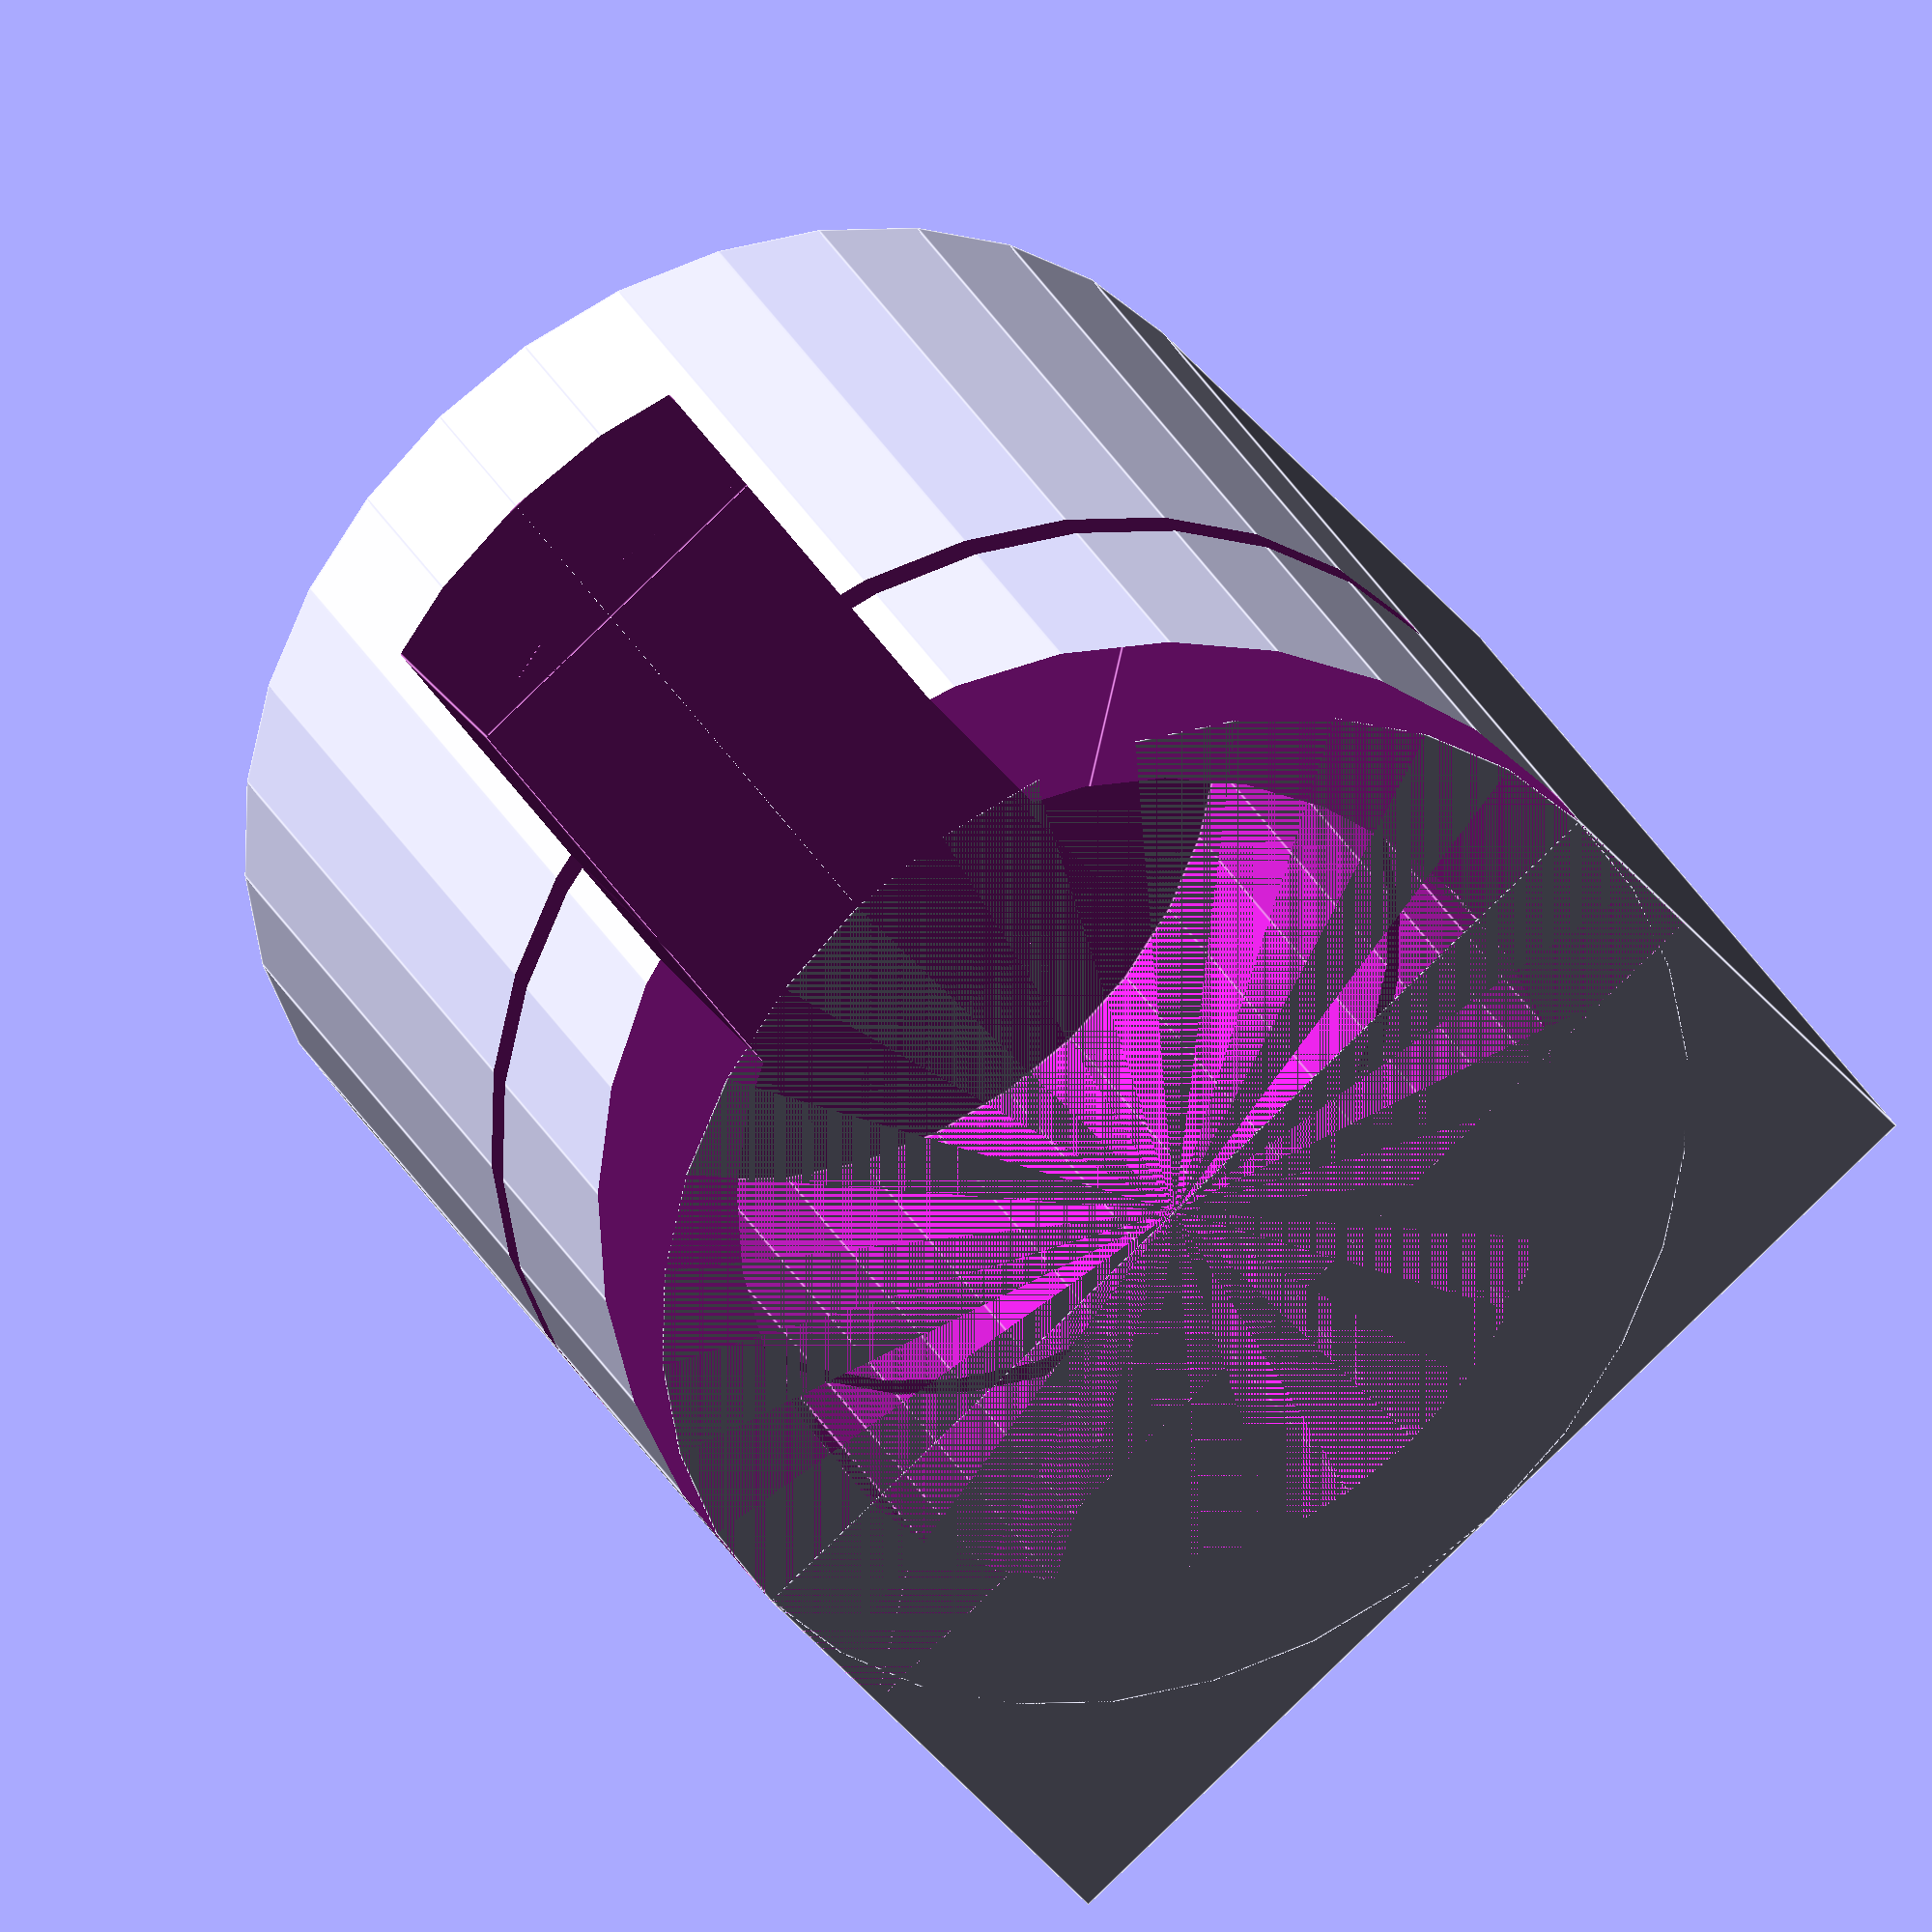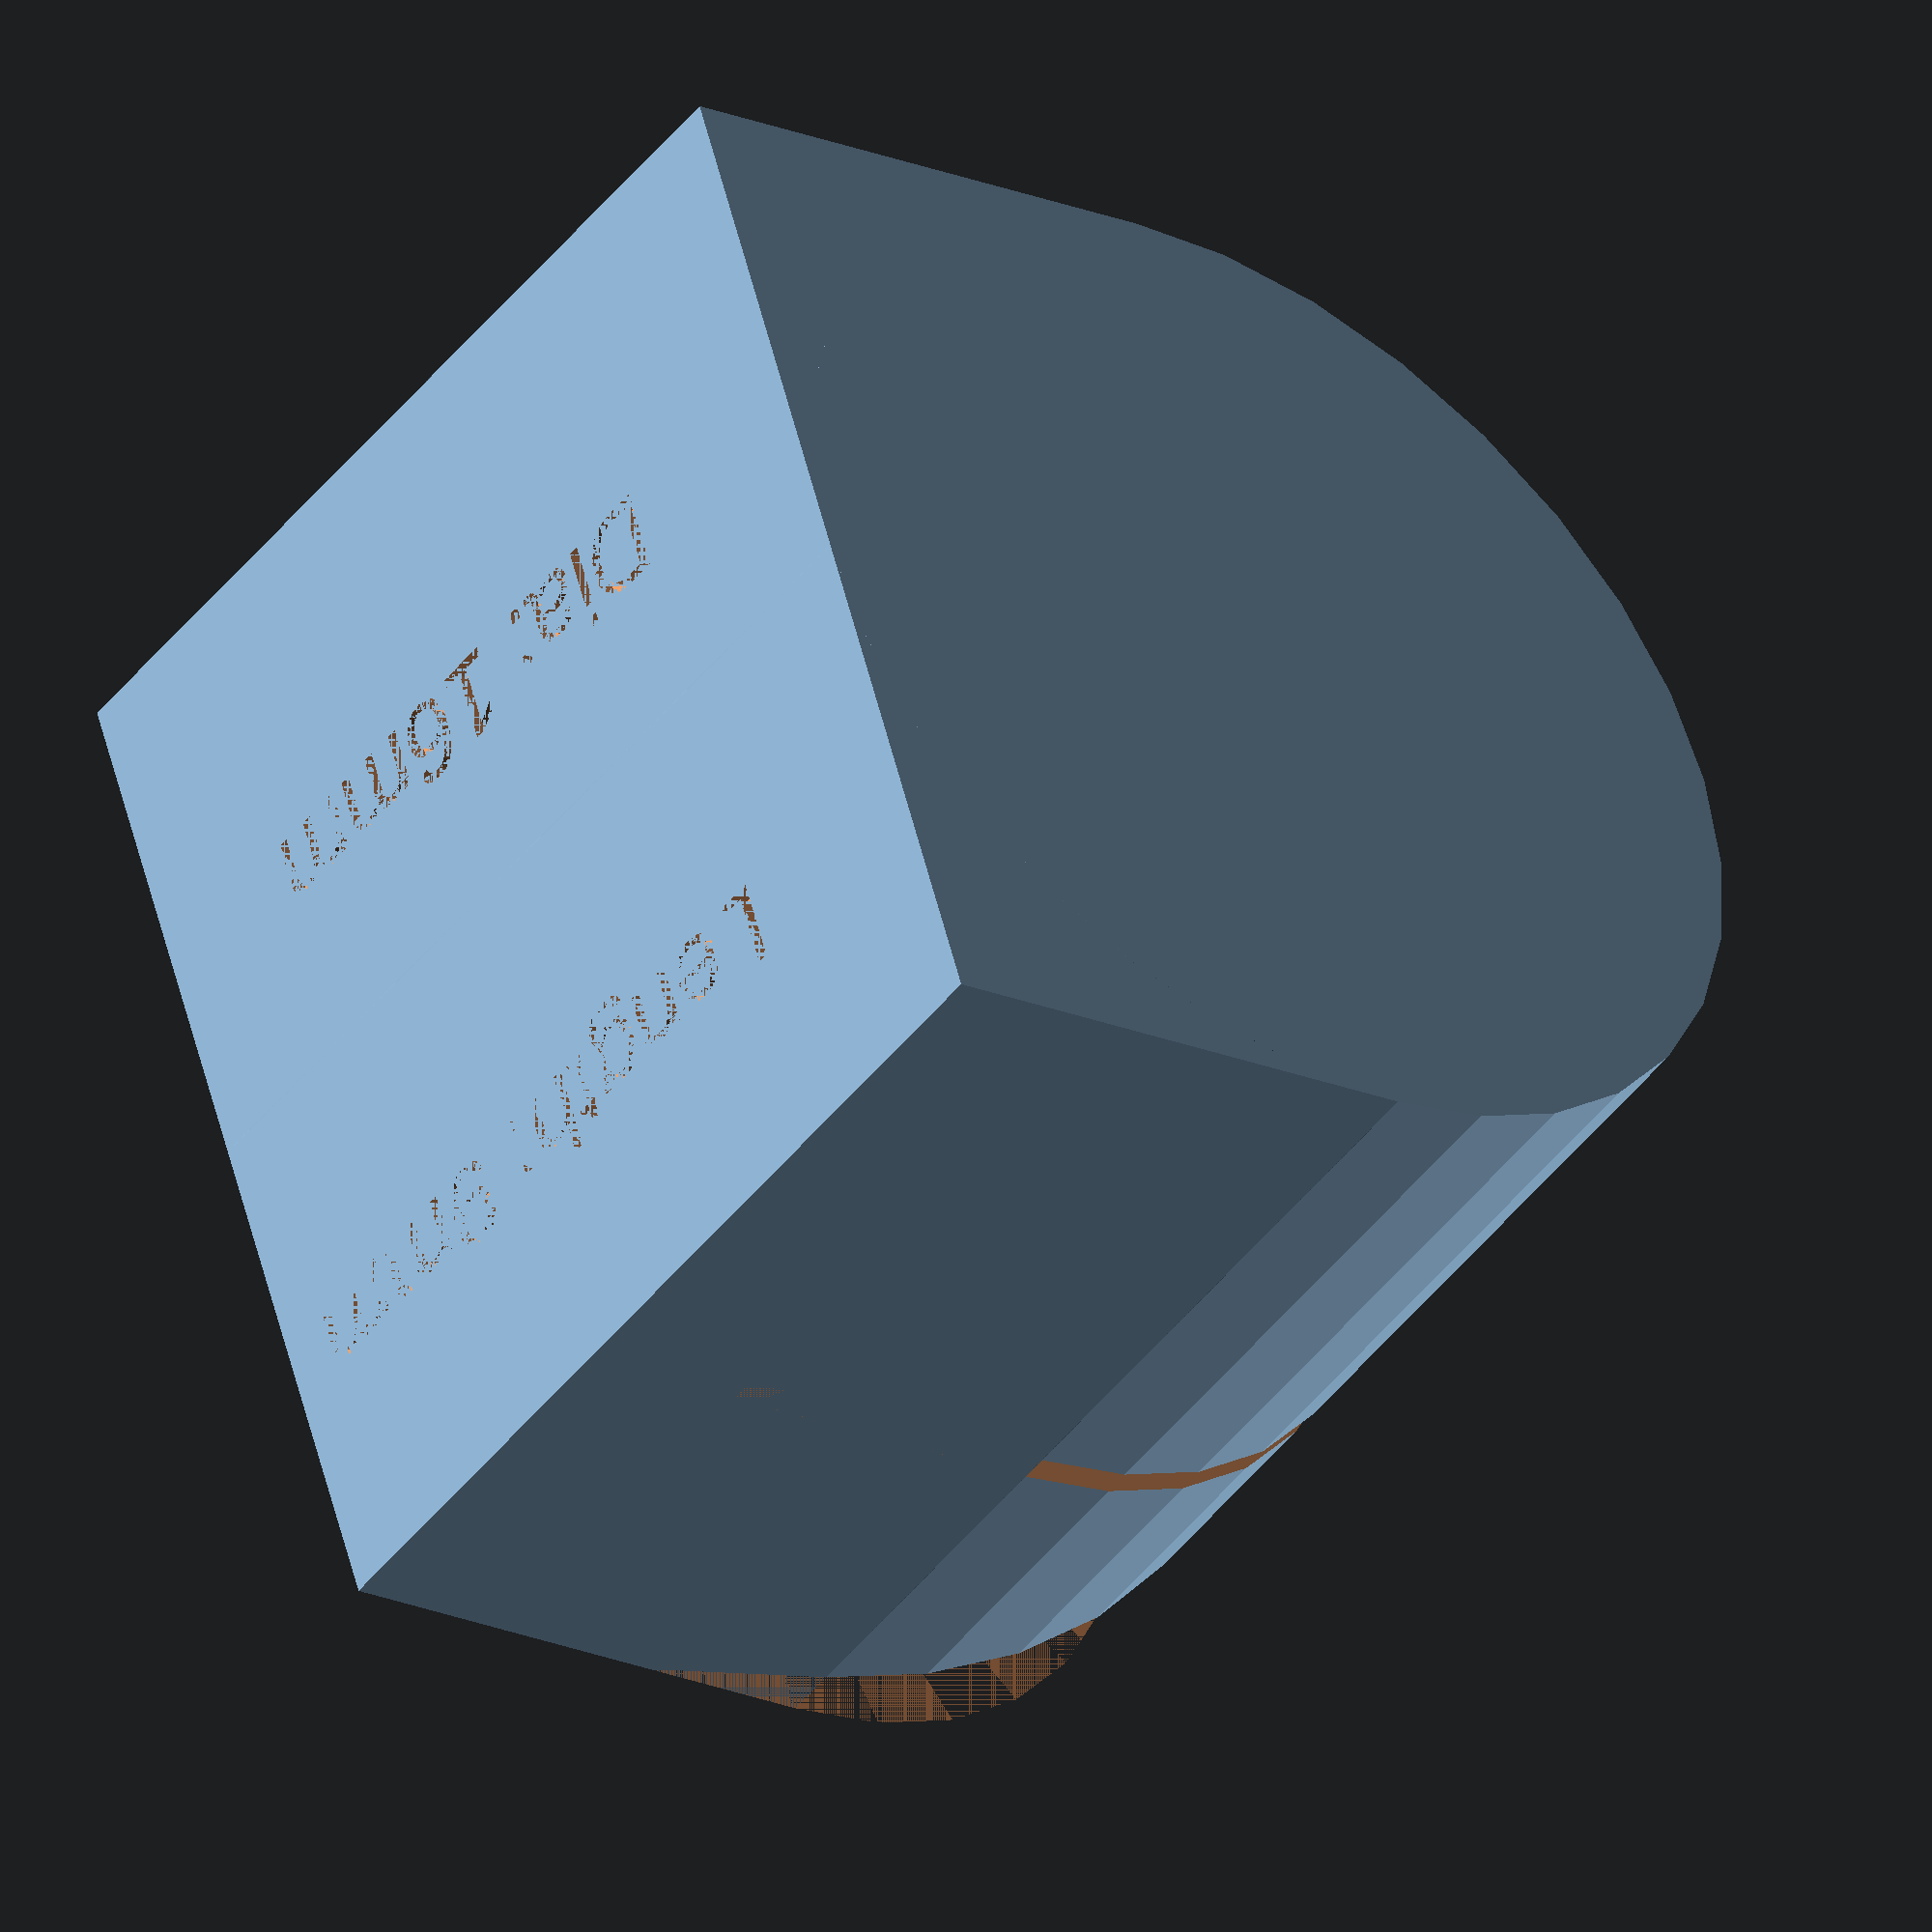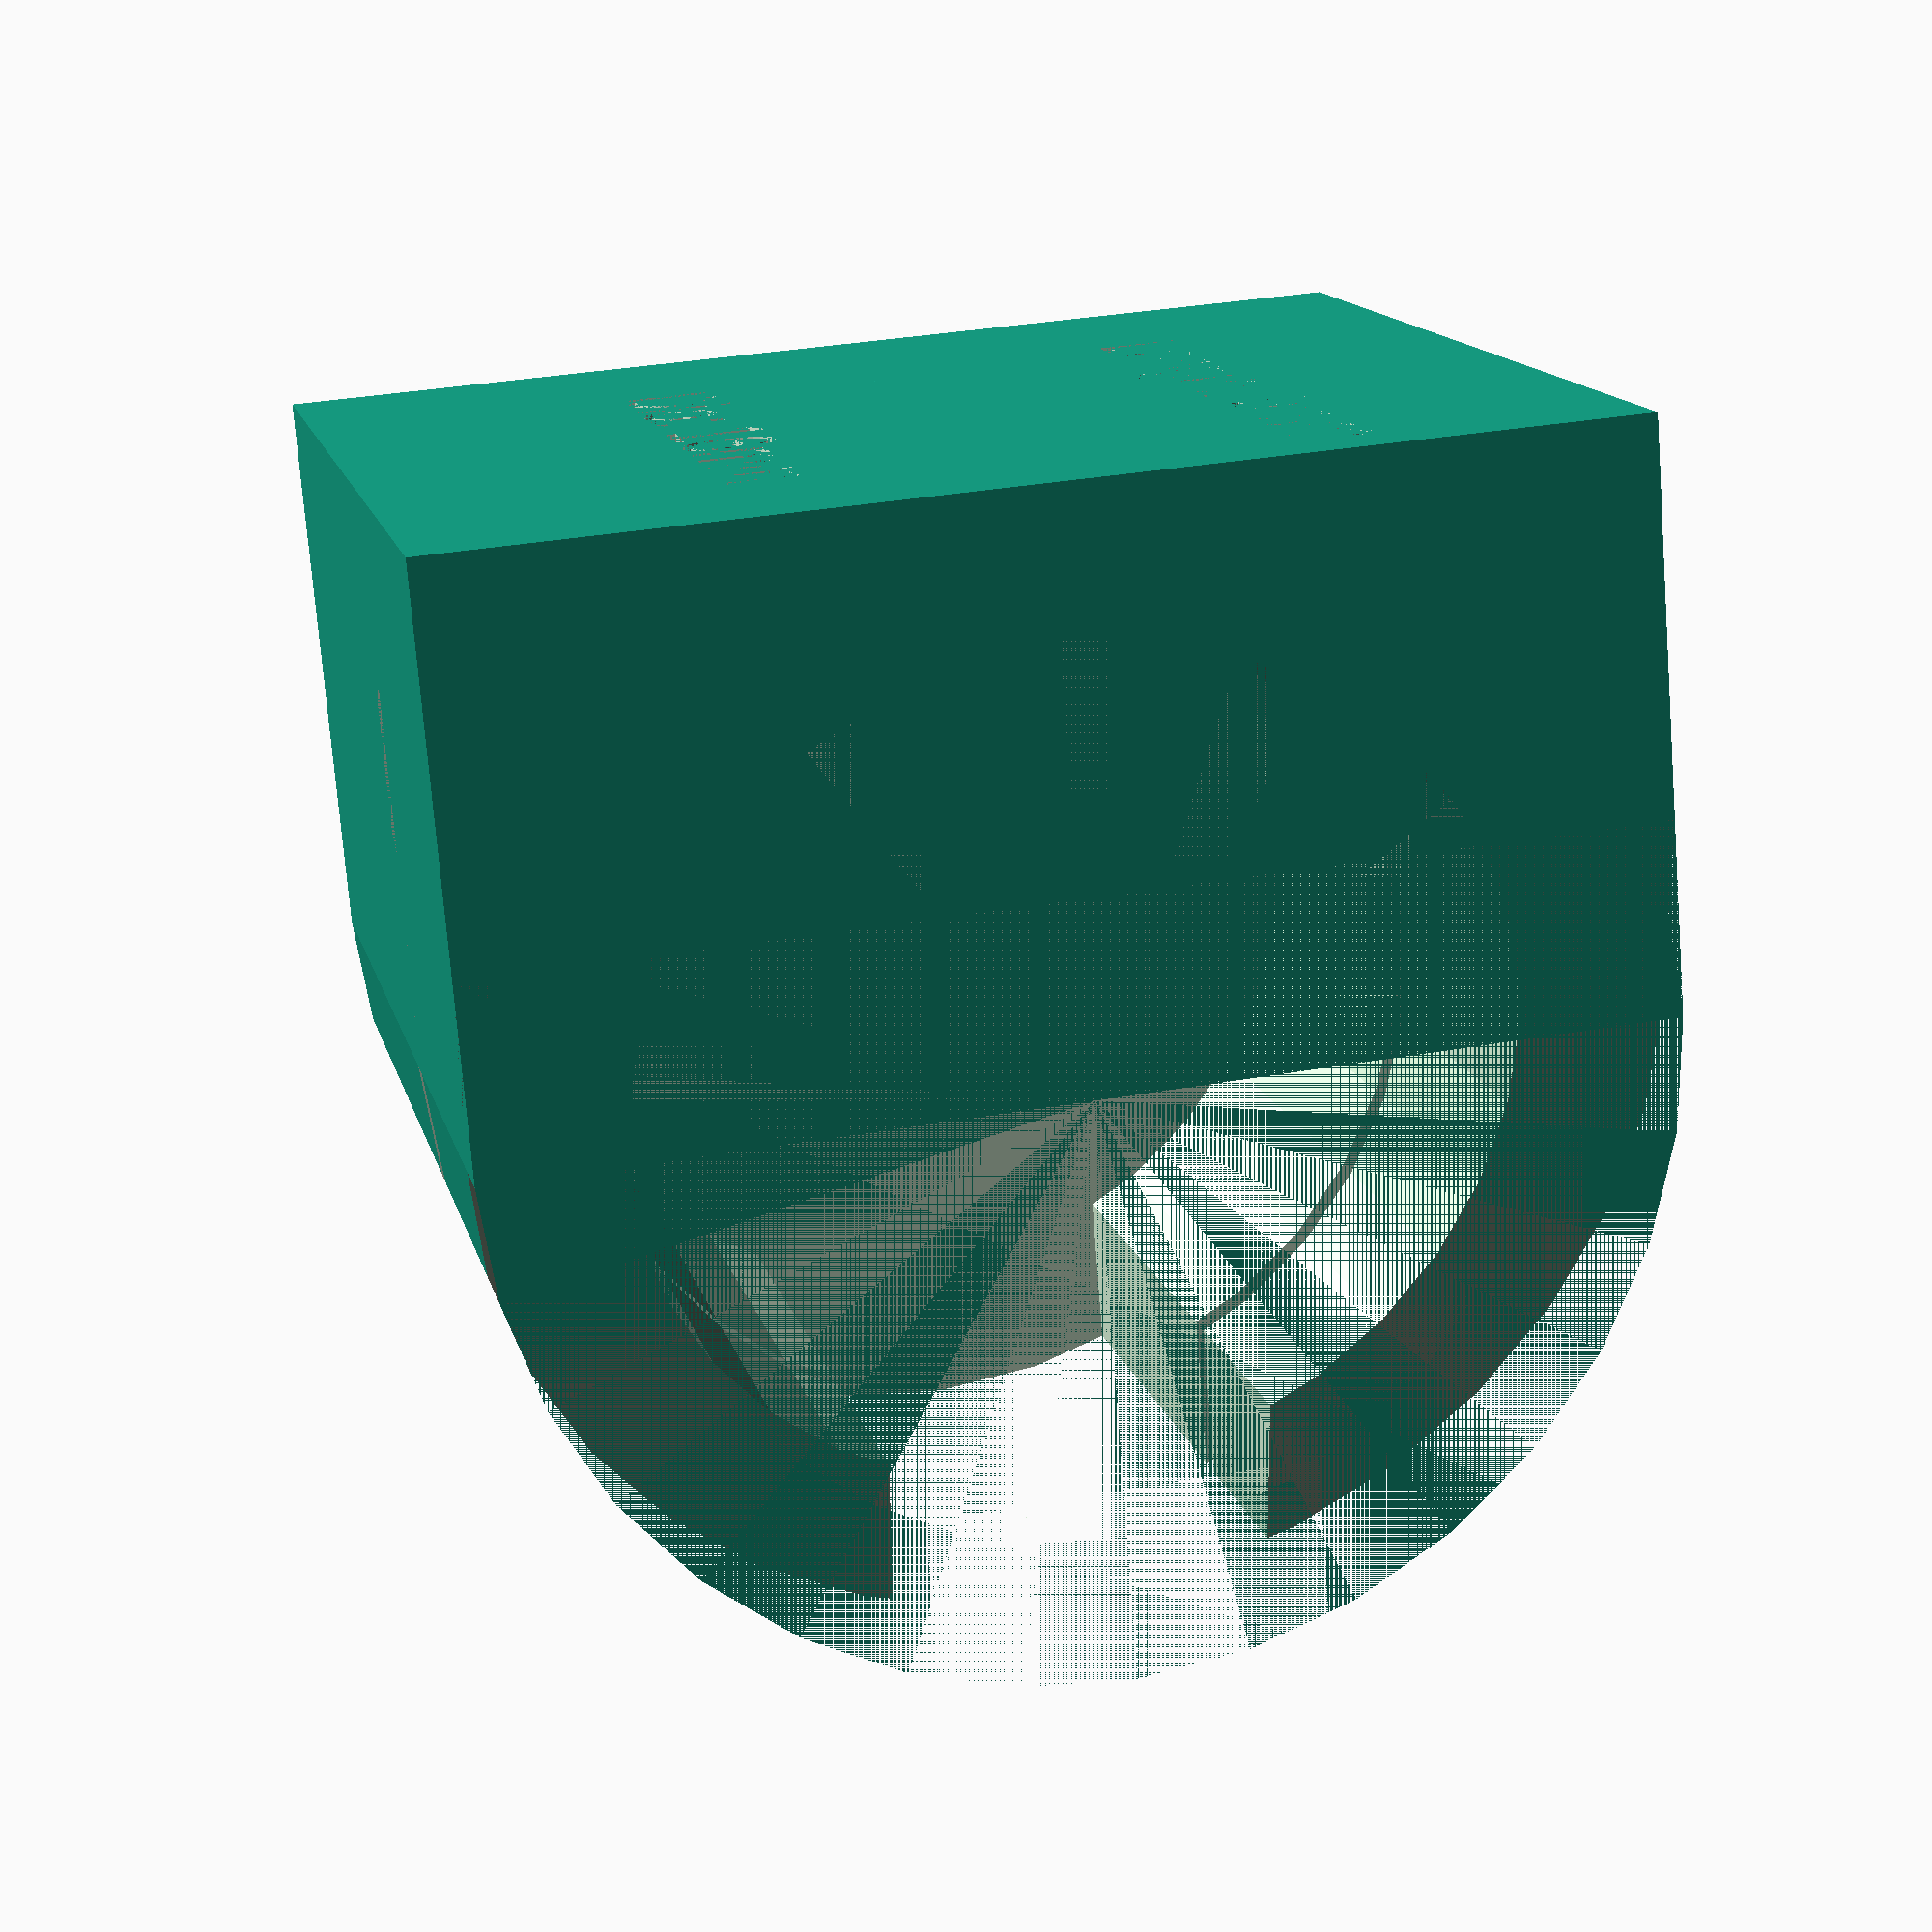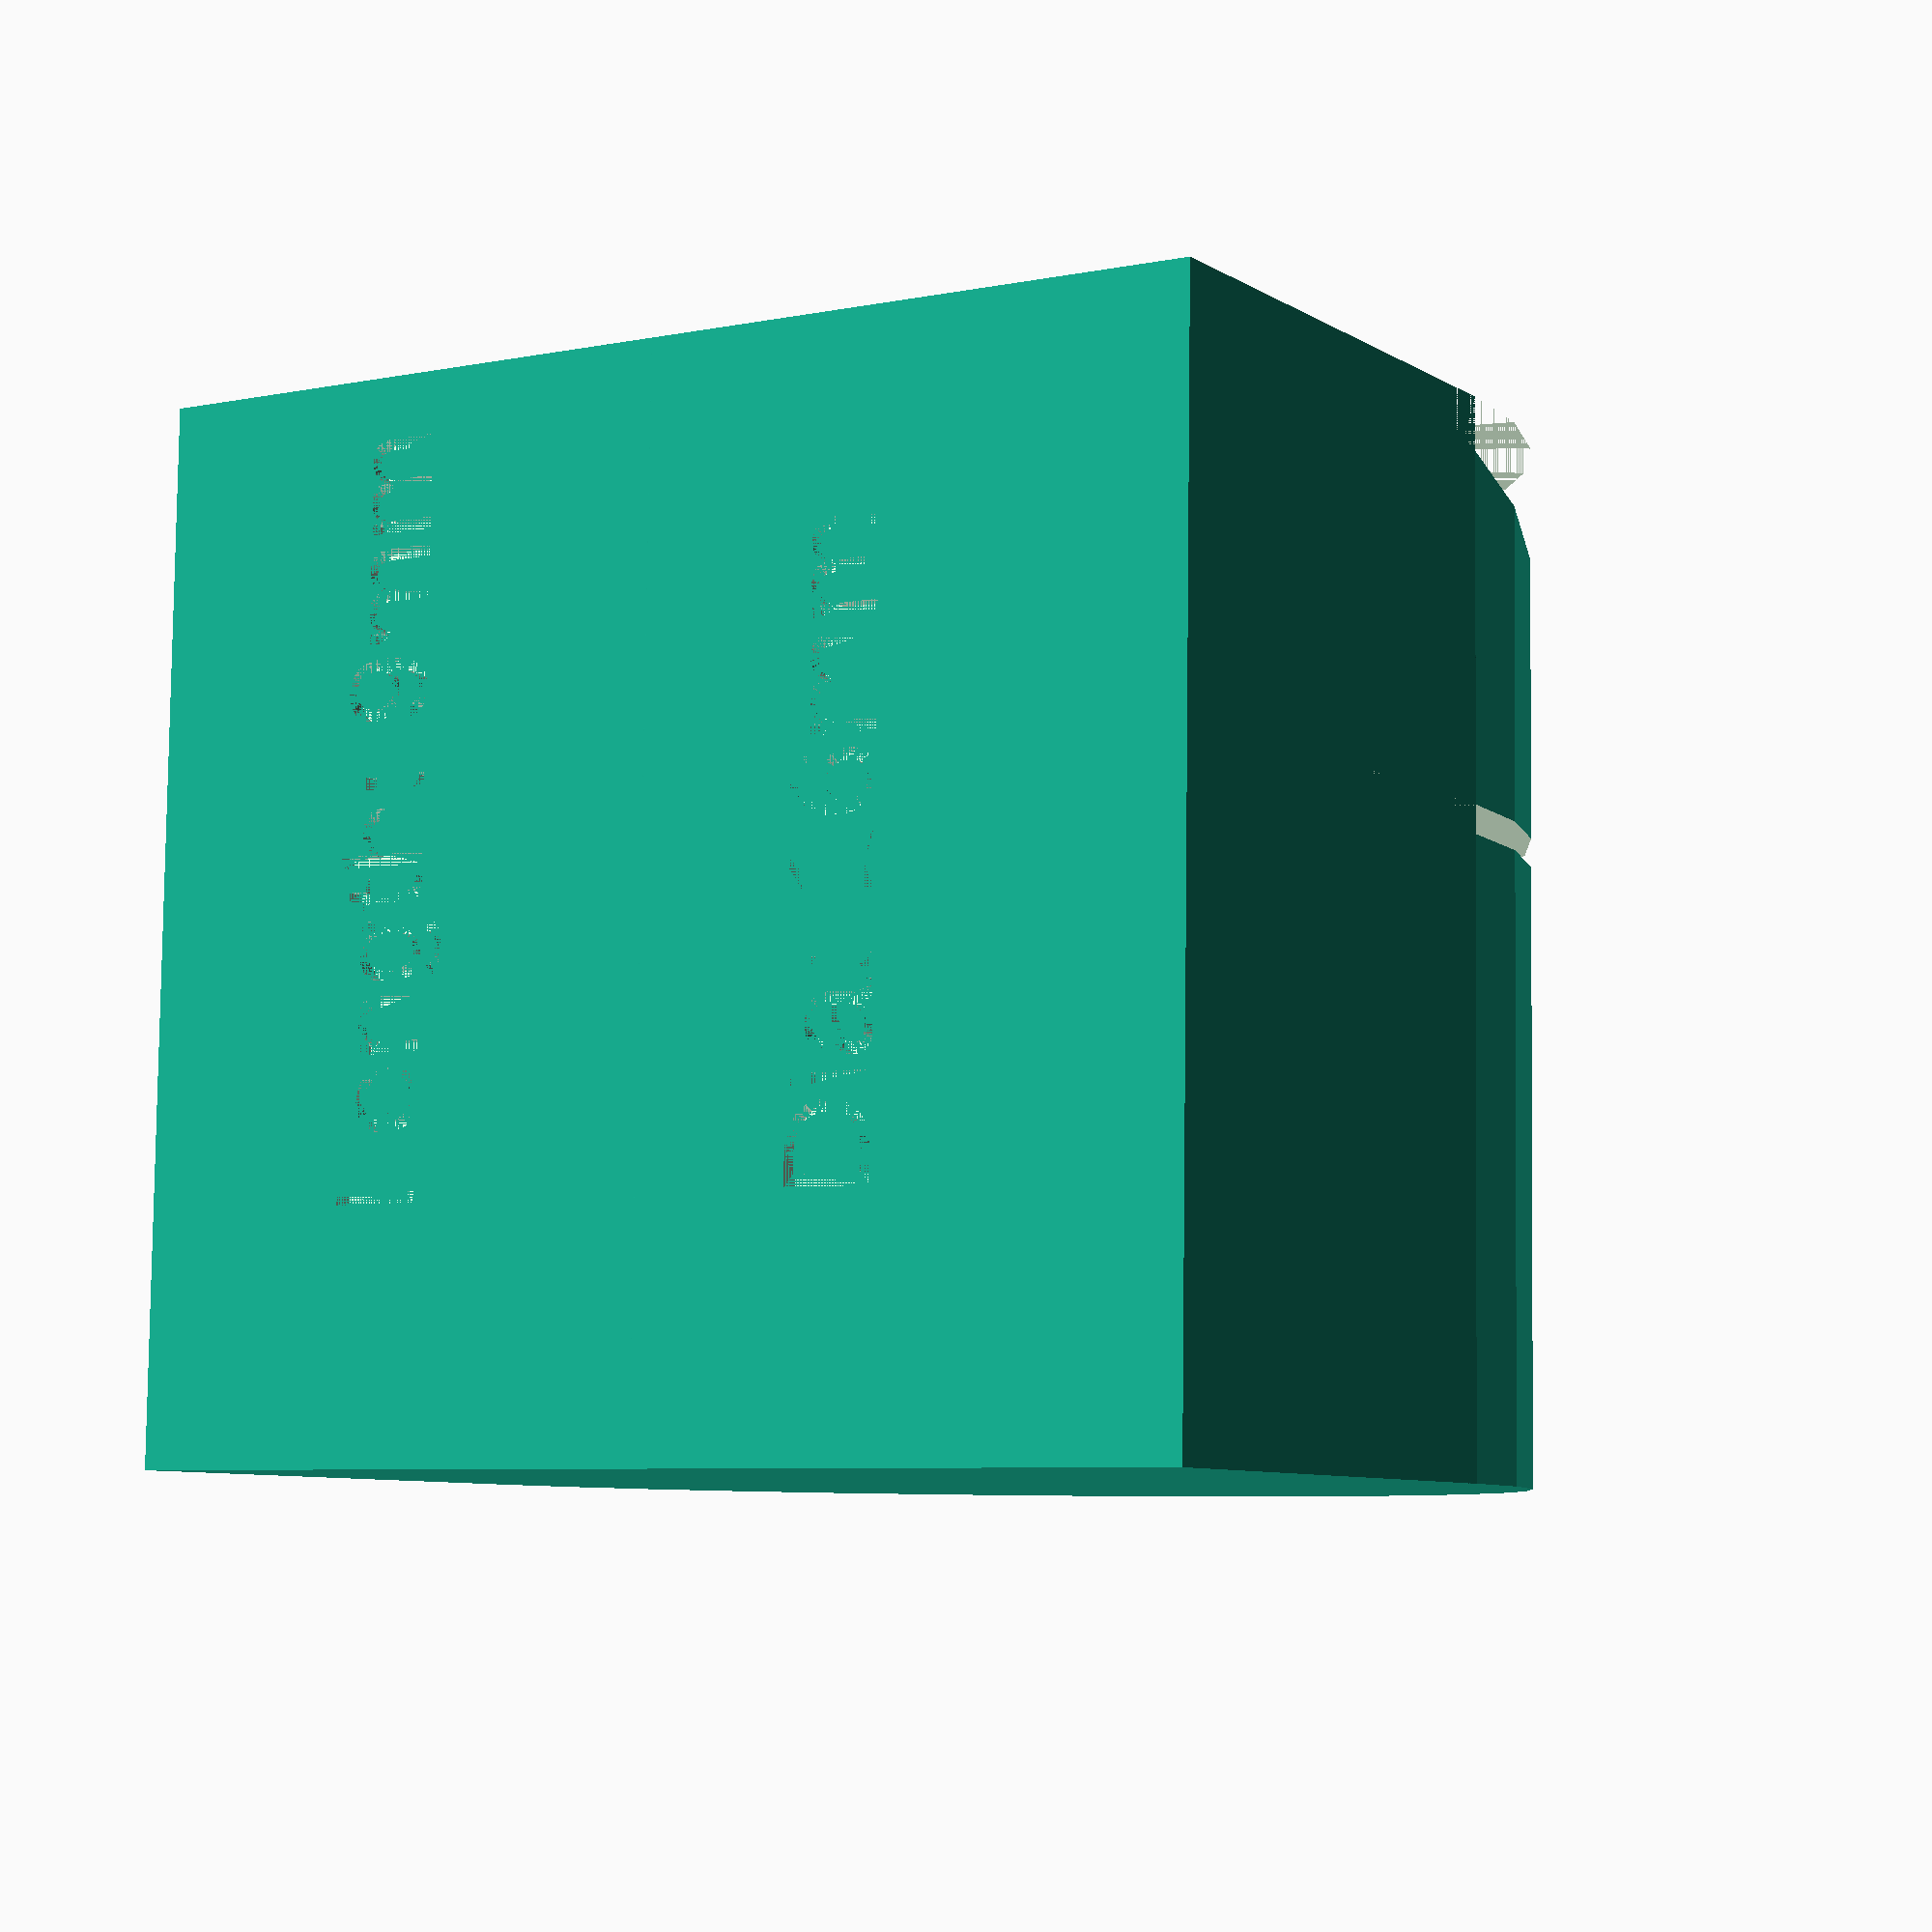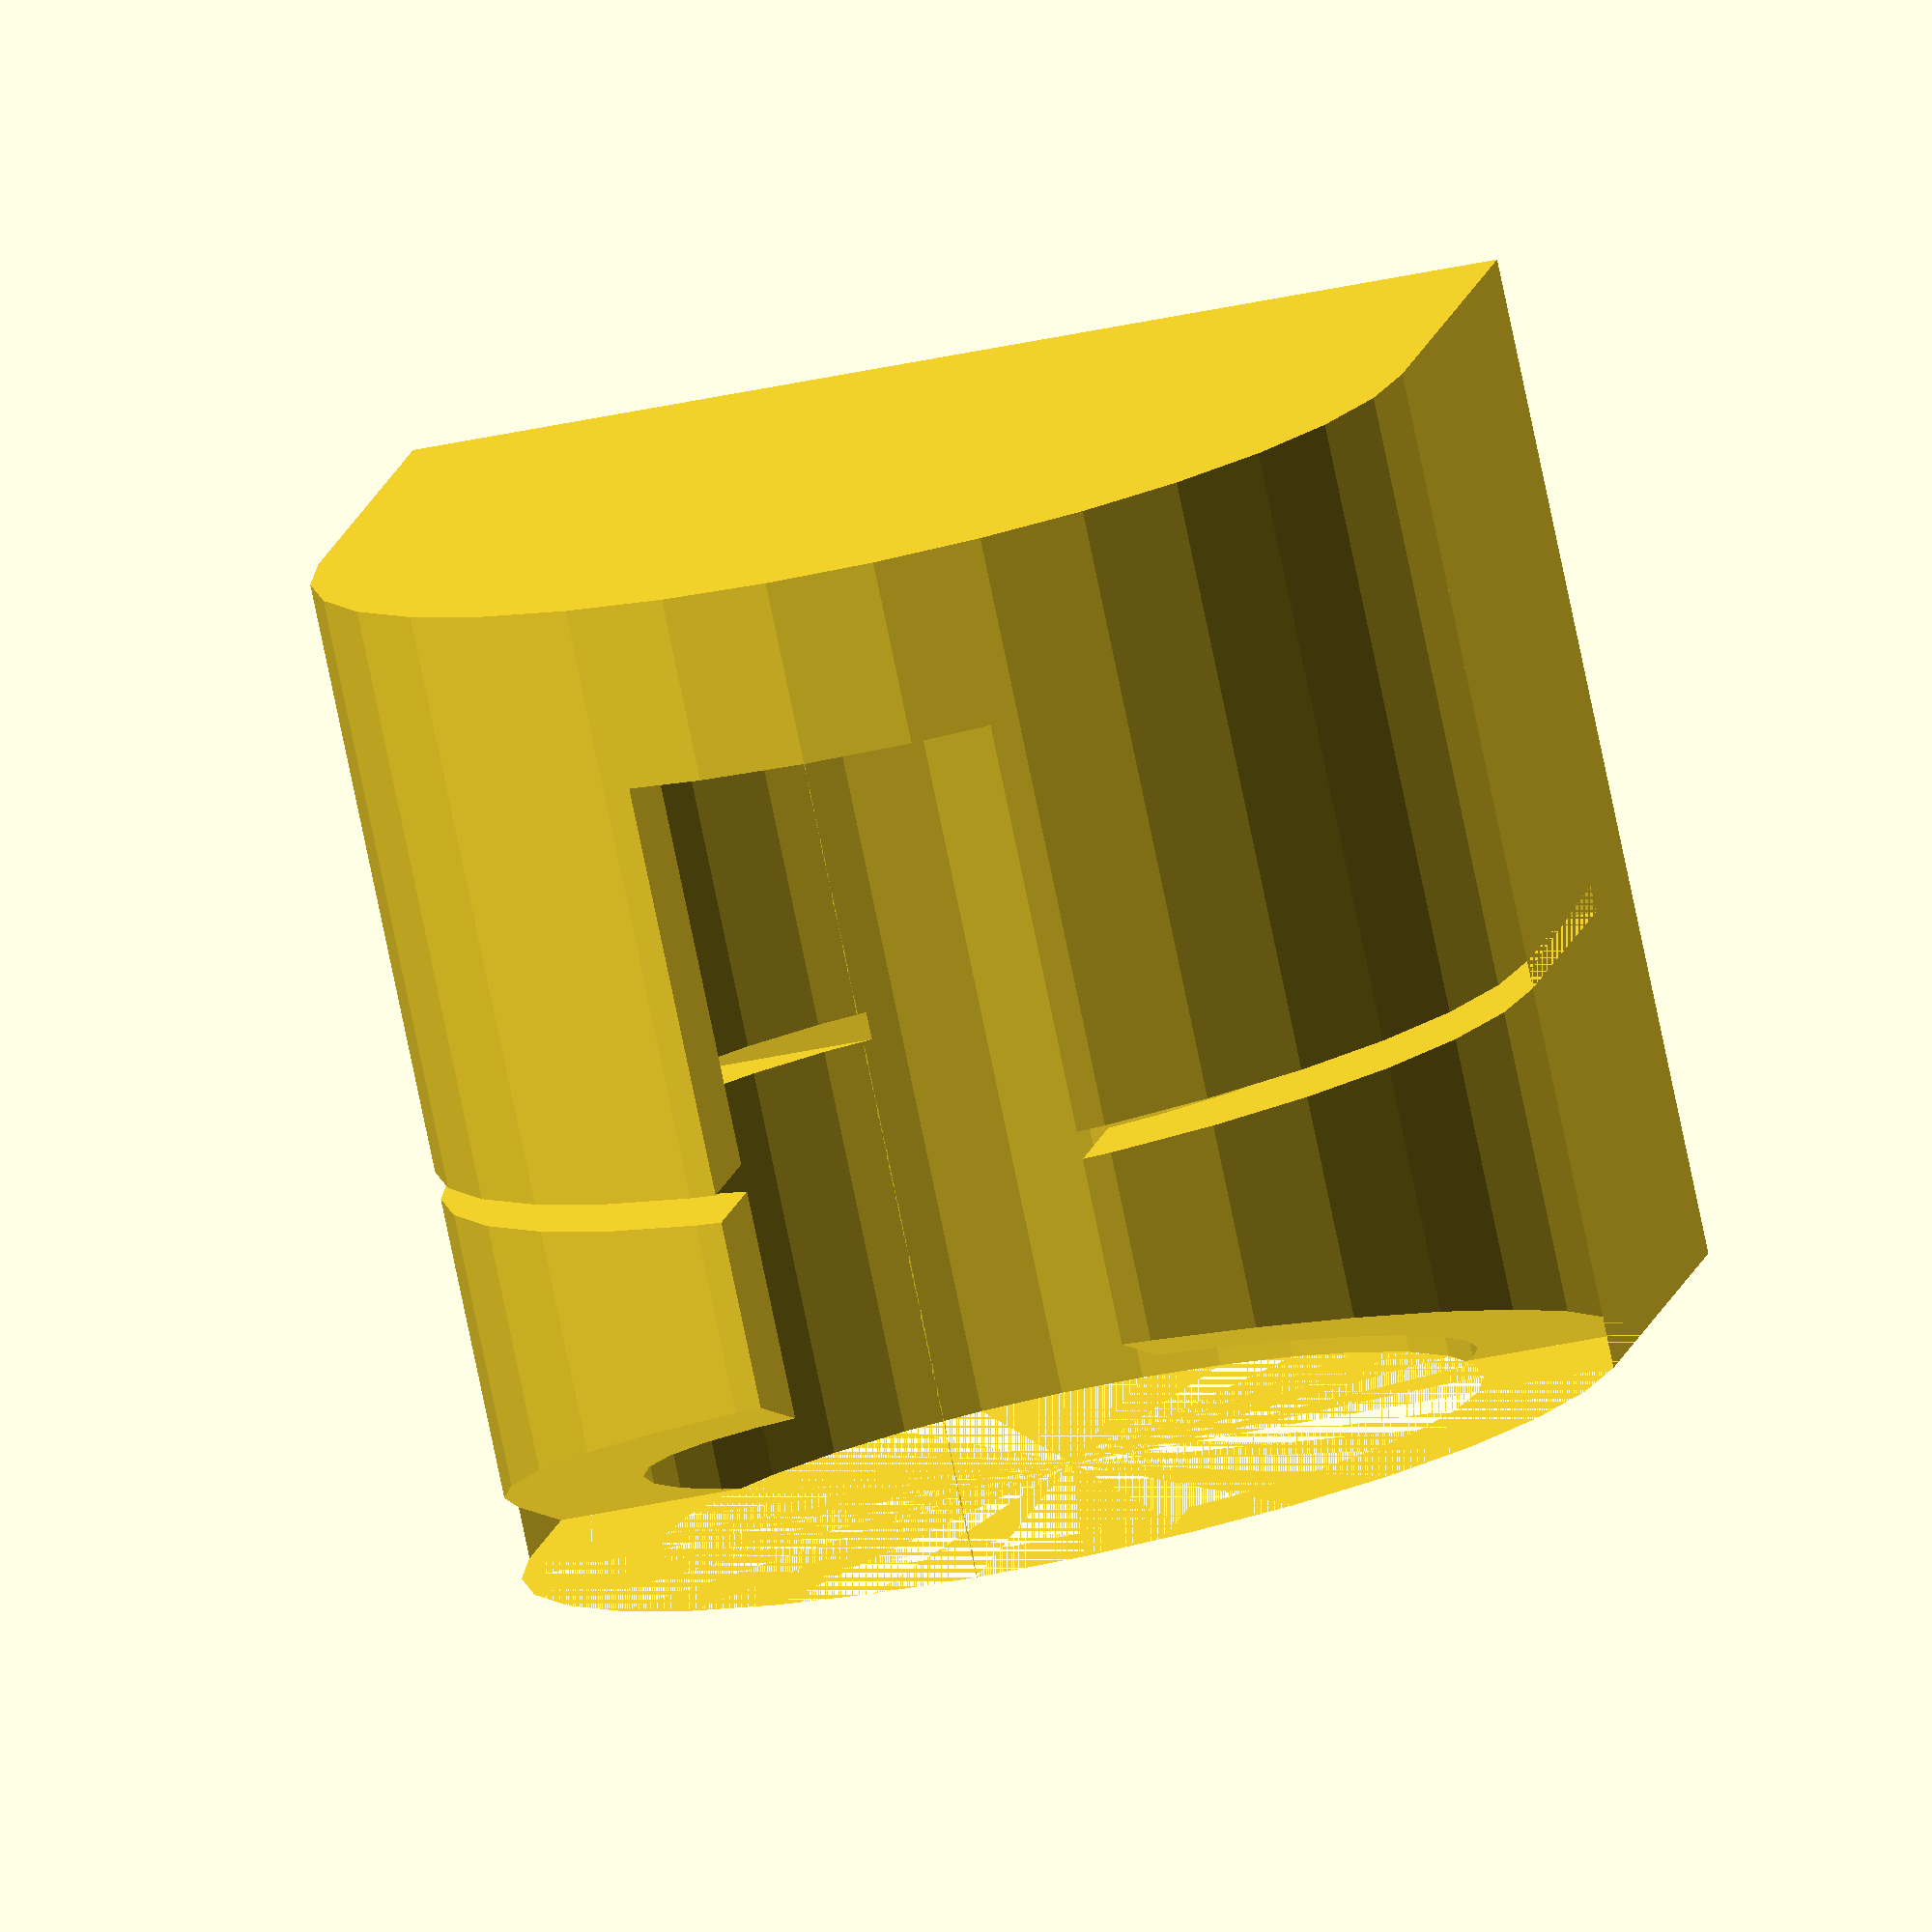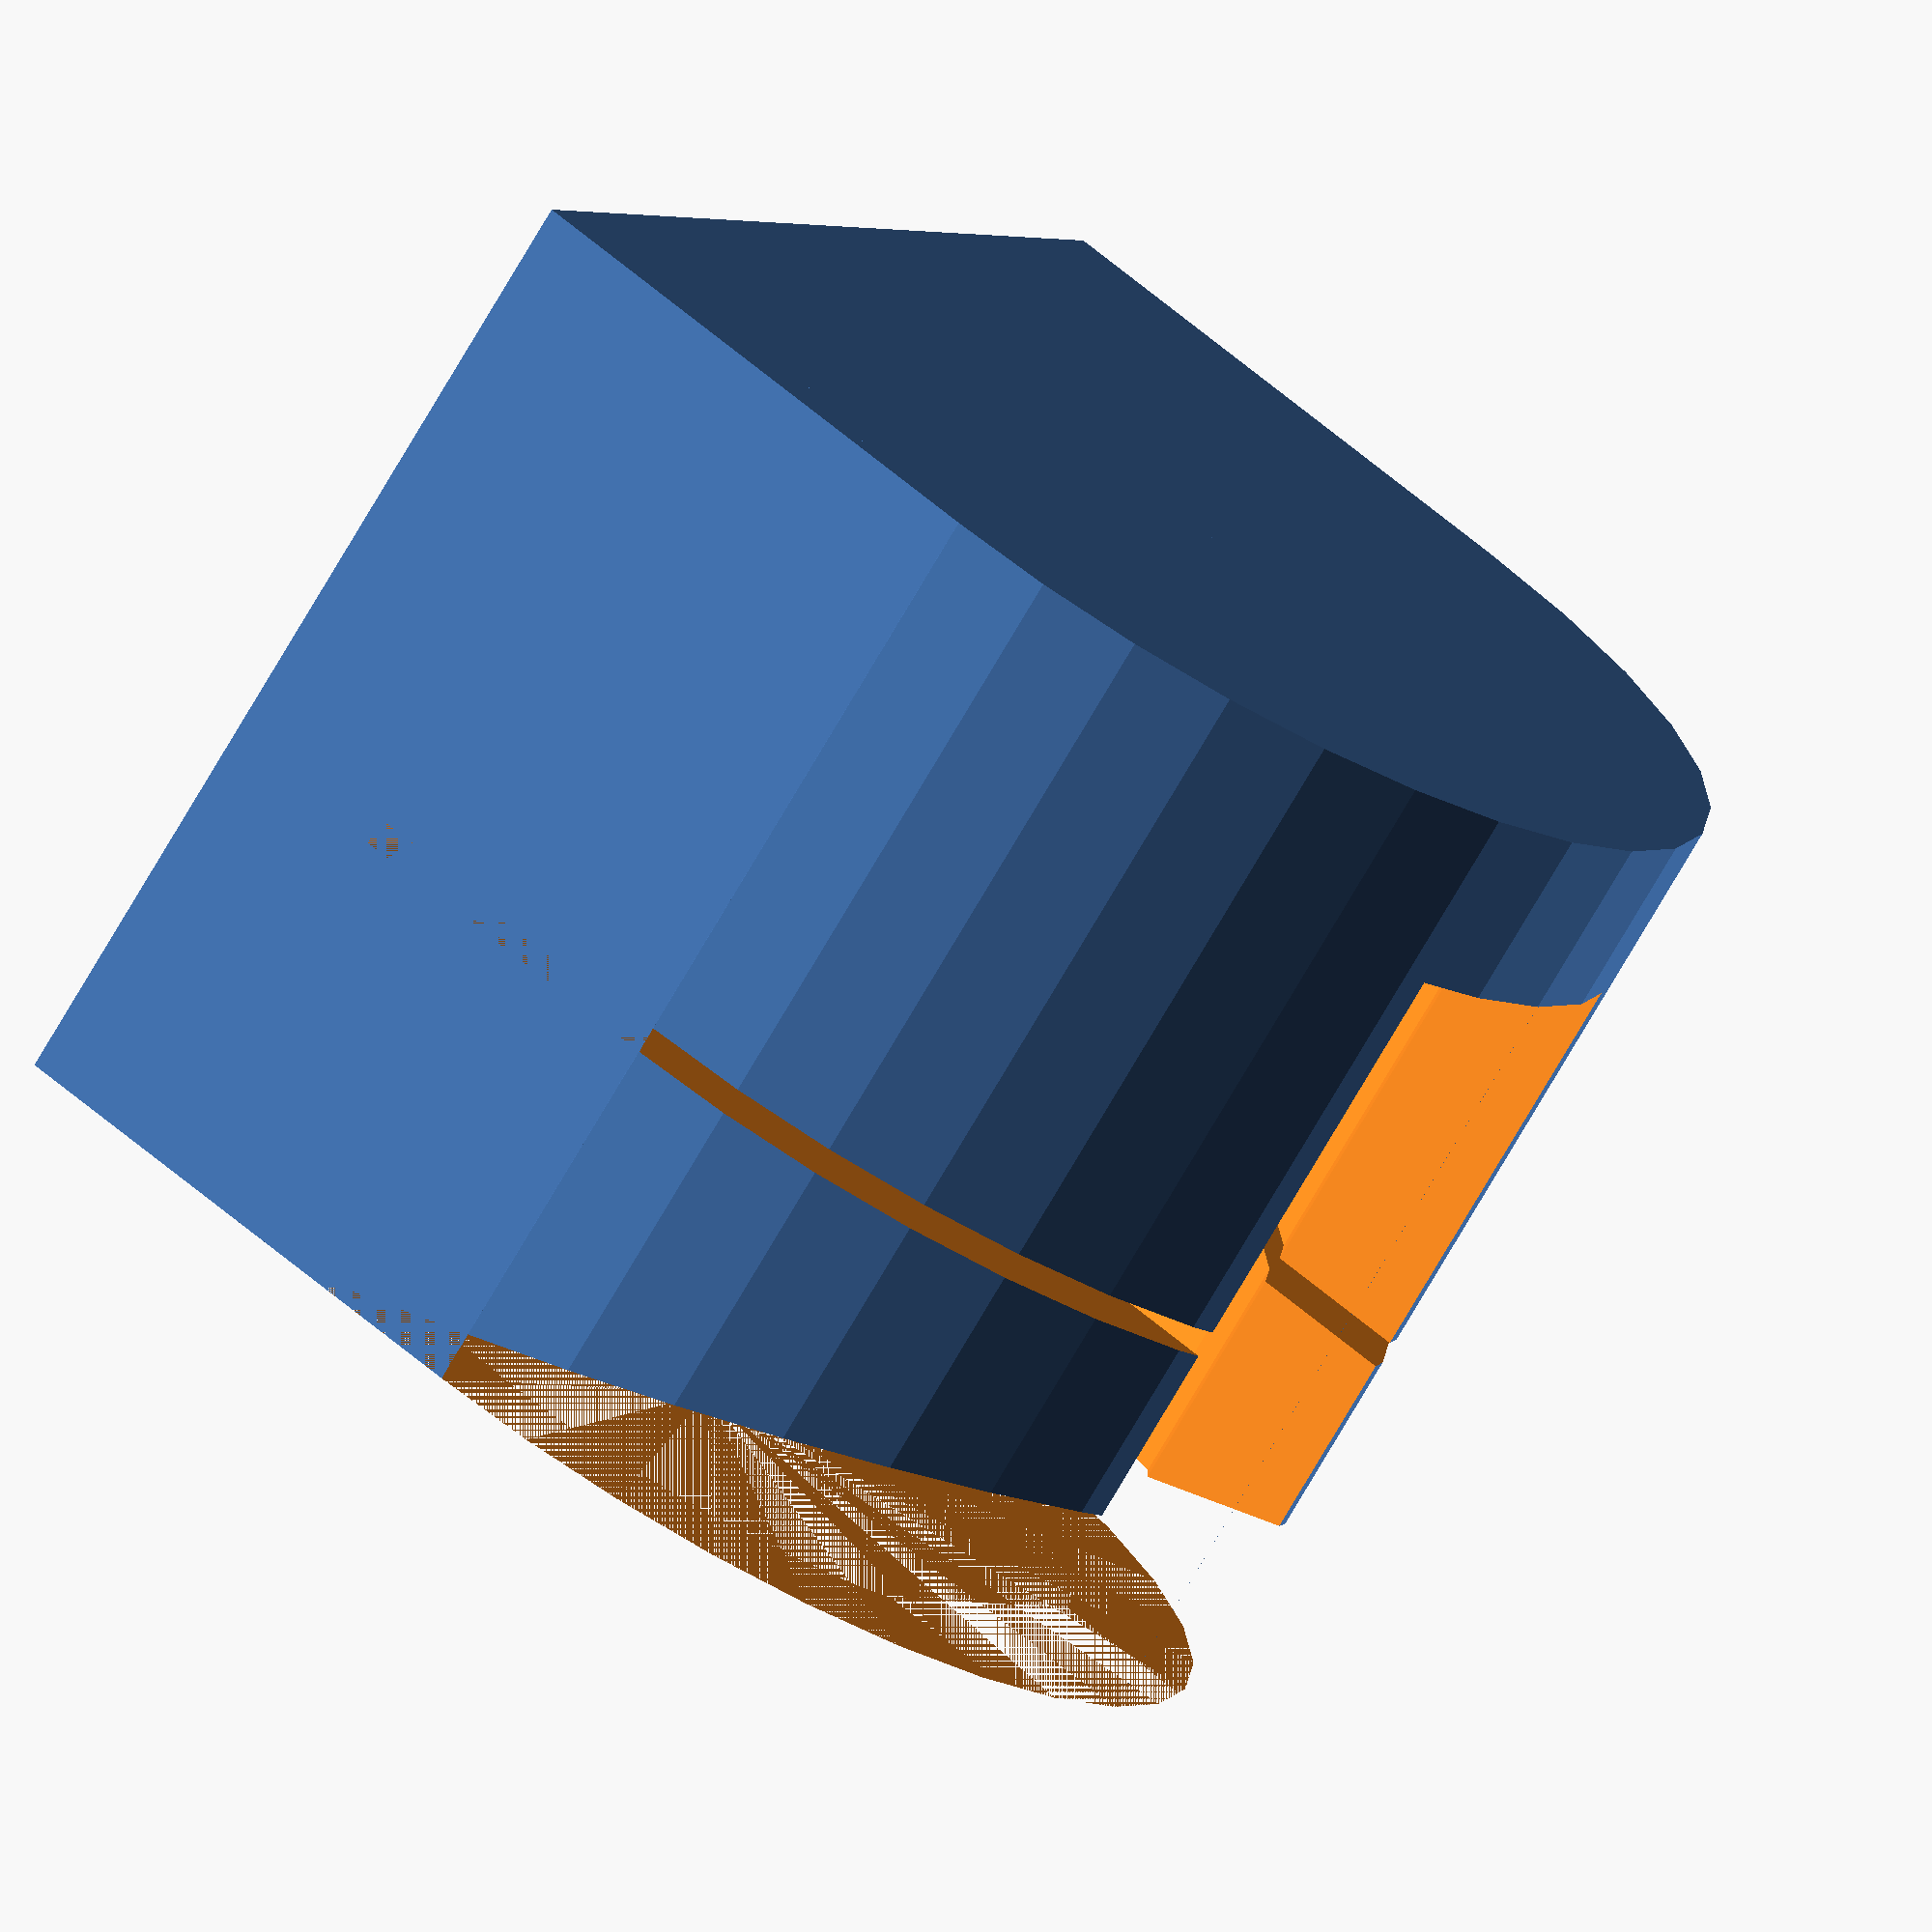
<openscad>
$fn = $preview ? 32 : 64;

dia = 16;
cut_length = 9;
blade_thickness = 0.6;

wall_thickness = 4;
base_height = wall_thickness;
body_length = 18;

module prism(l, w, h){
      polyhedron(//pt 0        1        2        3        4        5
              points=[[0,0,0], [l,0,0], [l,w,0], [0,w,0], [0,w,h], [l,w,h]],
              faces=[[0,1,2,3],[5,4,3,2],[0,4,5,1],[0,3,4],[5,2,1]]
              );
}

module jig() {
        difference() {
                // main body
                union() {
                        translate([0,-dia/2-wall_thickness,0]) cube([body_length+wall_thickness, dia + 2 * wall_thickness, dia/2 + wall_thickness]);
                        translate([0,0,dia/2+wall_thickness]) rotate([0, 90, 0]) cylinder(d=dia+2*wall_thickness, h = body_length + wall_thickness);
                }

                // channel for spacer
                translate([wall_thickness,0,dia/2+wall_thickness]) rotate([0,90,0]) cylinder(d=body_length, h = body_length);

                // open the top
                translate([wall_thickness, -dia/4, dia+wall_thickness]) cube([body_length, dia/2, wall_thickness]);

                // cut off the corner
                translate([body_length+wall_thickness,dia/2+wall_thickness,2*wall_thickness]) rotate([90, 0, -90]) prism(dia+2*wall_thickness, dia, (body_length-cut_length)/2);

                // blade slot
                translate([cut_length+wall_thickness,-dia/2-wall_thickness,wall_thickness]) cube([blade_thickness, dia+2*wall_thickness, dia+wall_thickness]);

                // etch dimensions
                translate([wall_thickness + 1, -dia/3, 0.4])
                        rotate([180, 0, 0])
                        linear_extrude(0.4)
                        text(str("Length: ", cut_length, "mm"), size=2, halign="left");
                translate([wall_thickness + 1, dia/3, 0.4])
                        rotate([180, 0, 0])
                        linear_extrude(0.4)
                        text(str("Dia: ", dia, "mm"), size=2, halign="left");
        }
}
jig();

</openscad>
<views>
elev=221.0 azim=240.6 roll=145.6 proj=o view=edges
elev=199.4 azim=201.7 roll=309.0 proj=o view=wireframe
elev=75.0 azim=103.0 roll=184.5 proj=p view=solid
elev=7.7 azim=269.2 roll=211.5 proj=p view=solid
elev=348.1 azim=78.0 roll=9.7 proj=o view=solid
elev=306.1 azim=136.7 roll=313.6 proj=o view=wireframe
</views>
